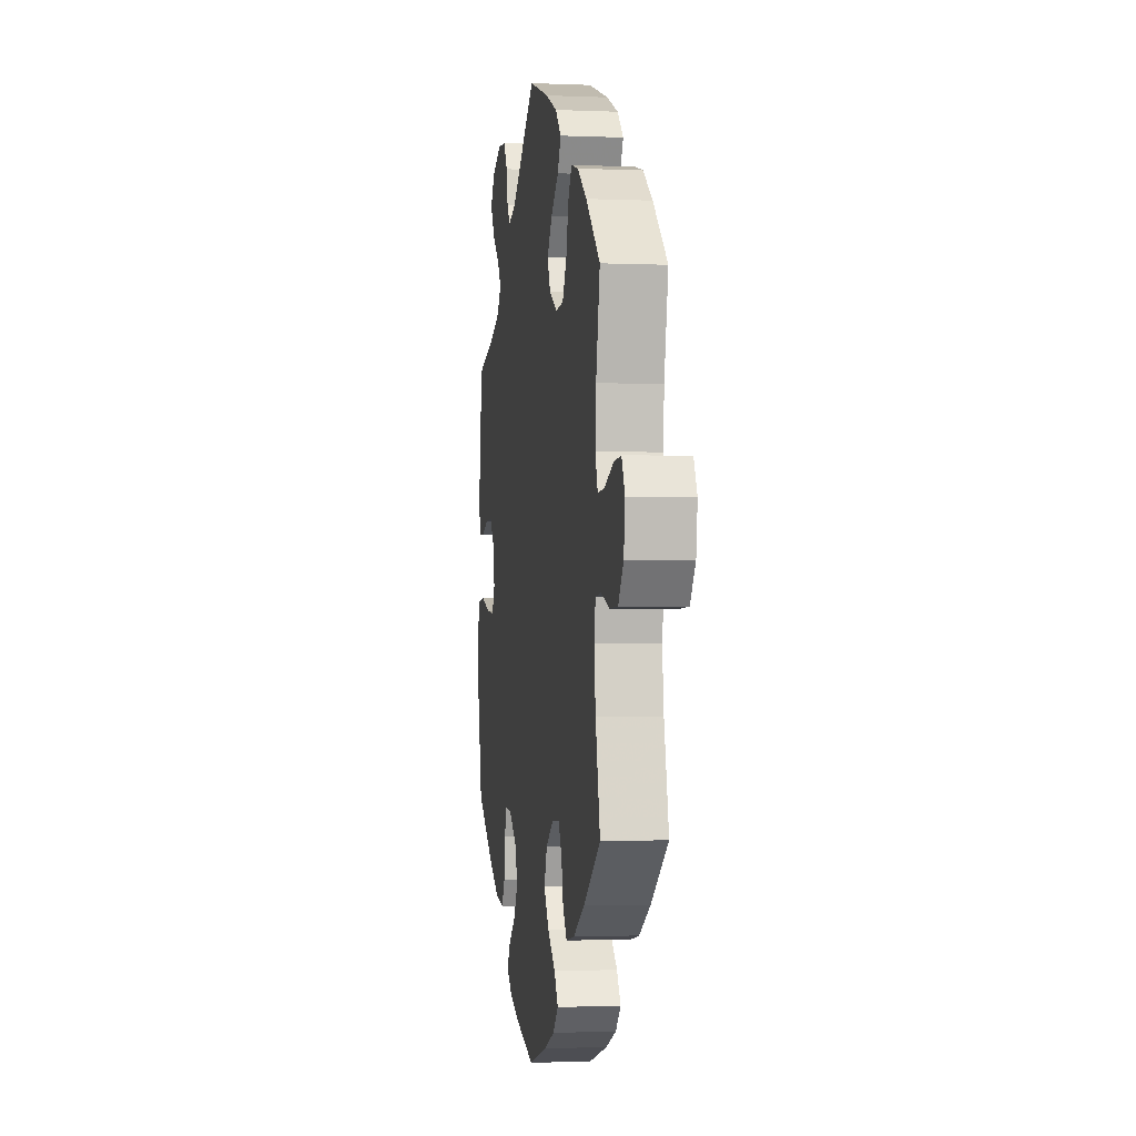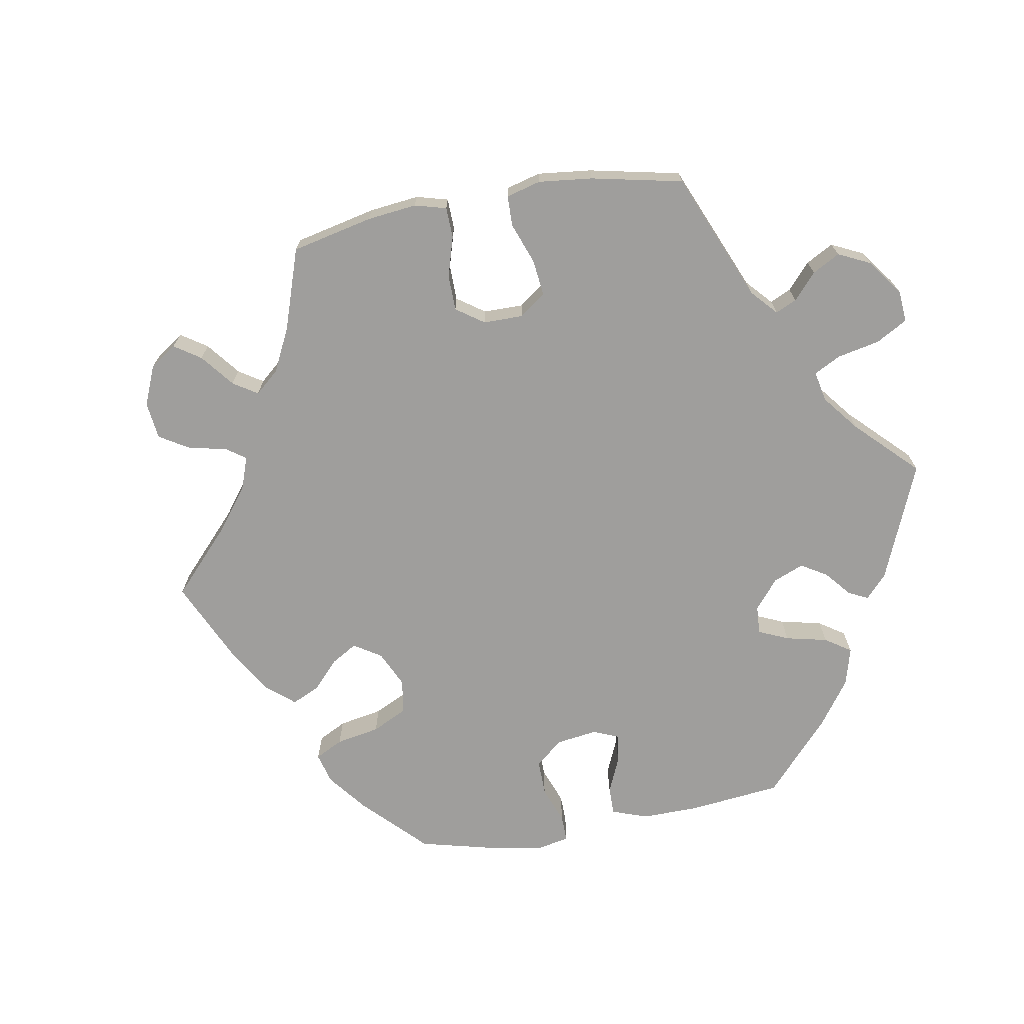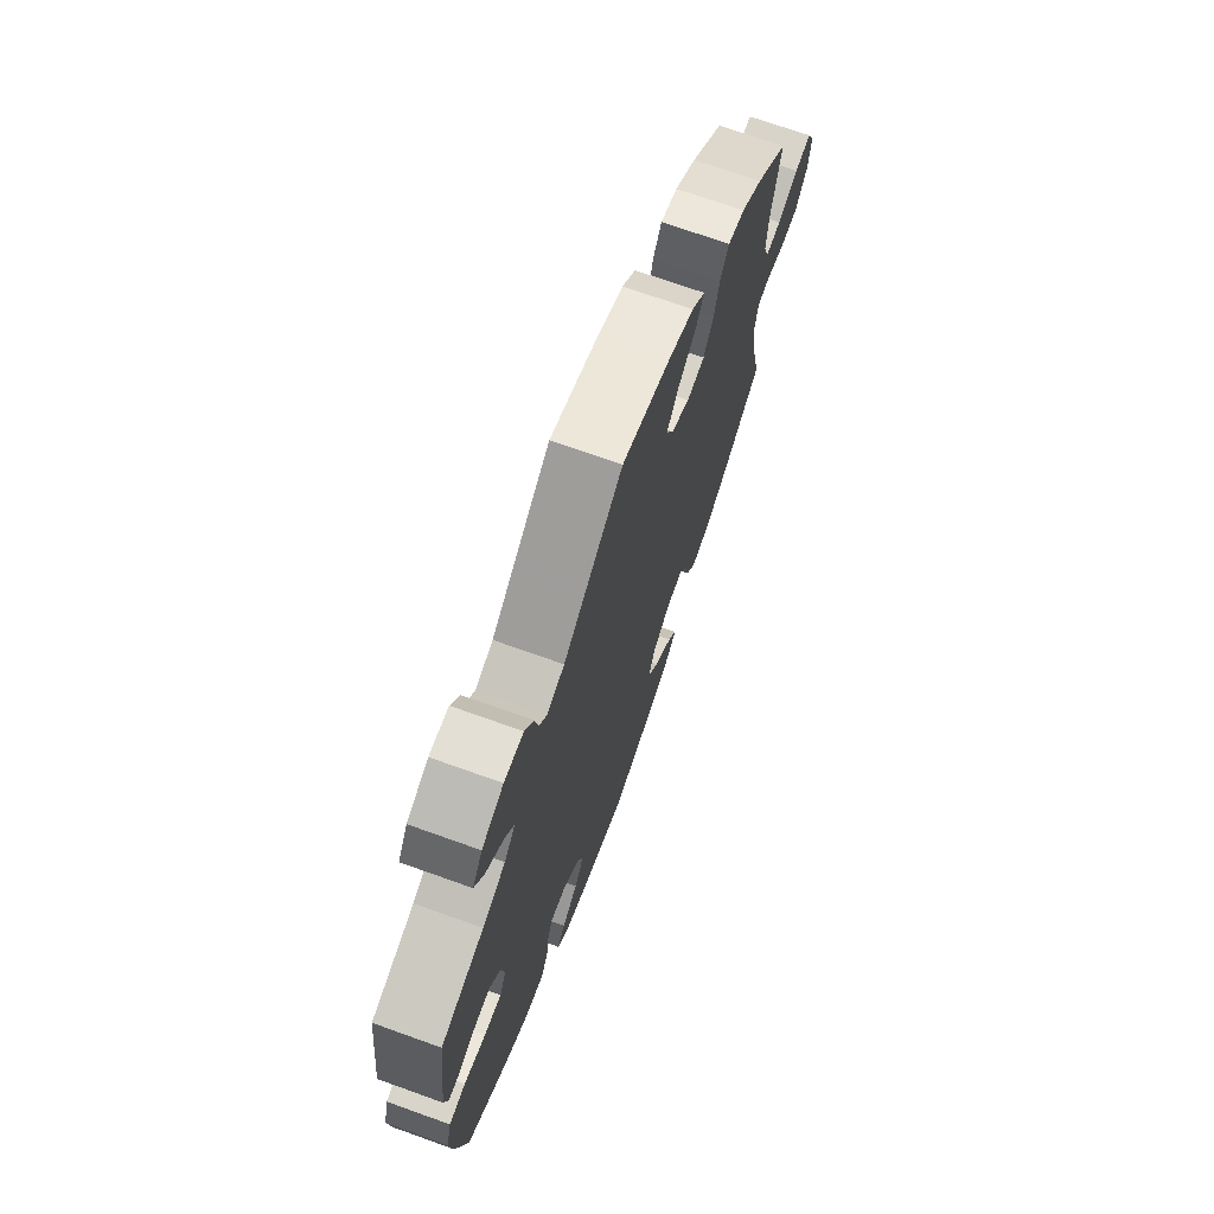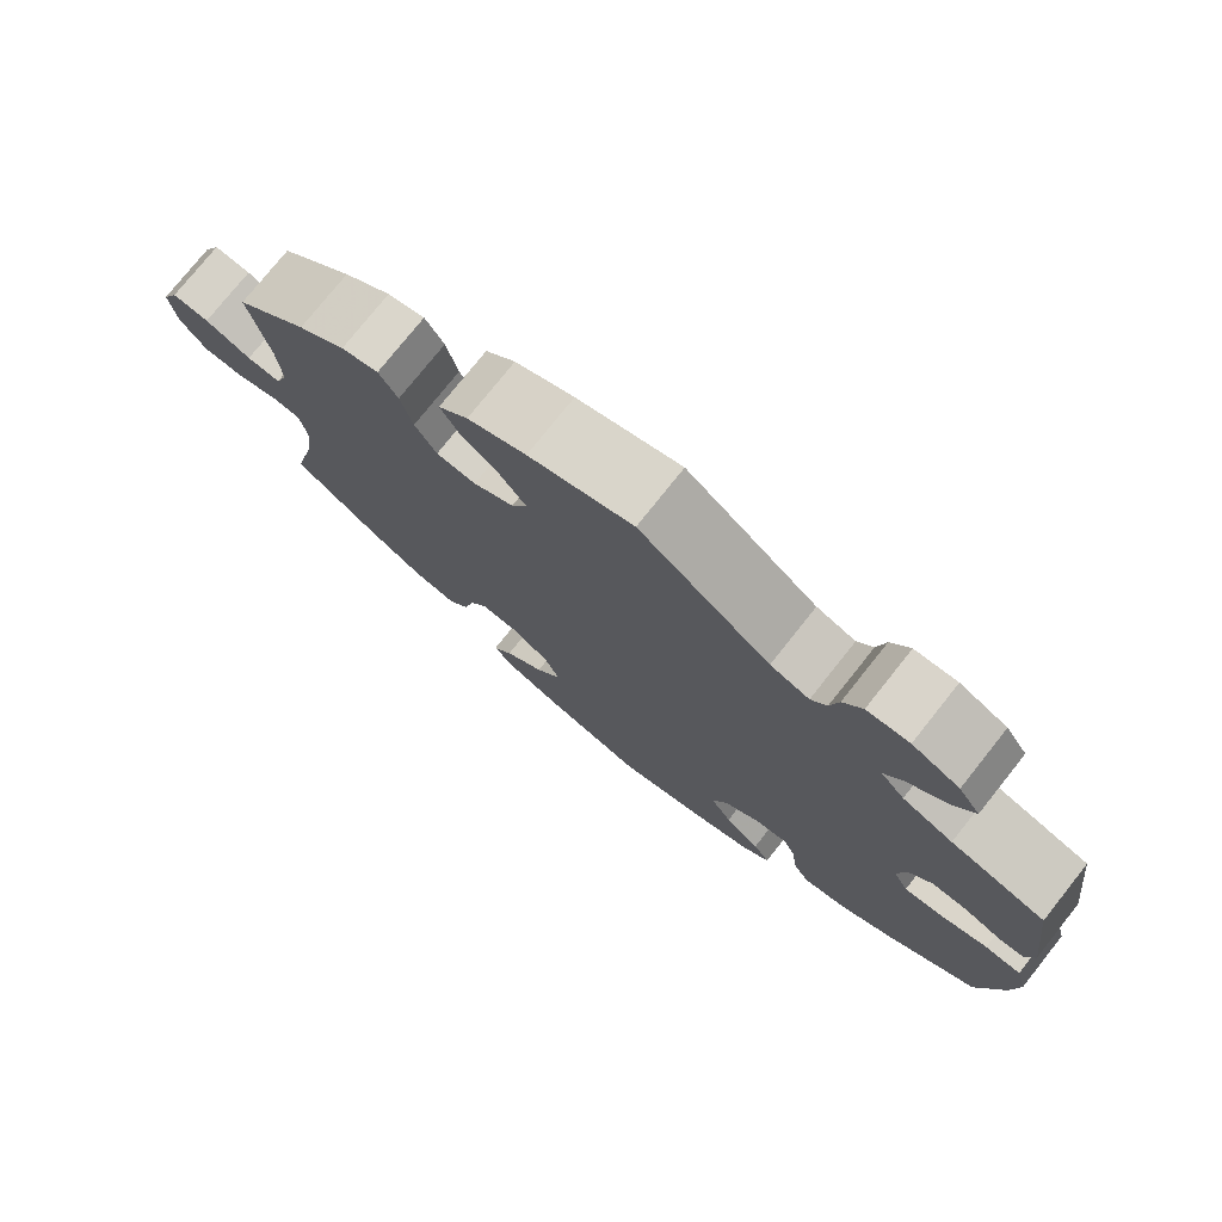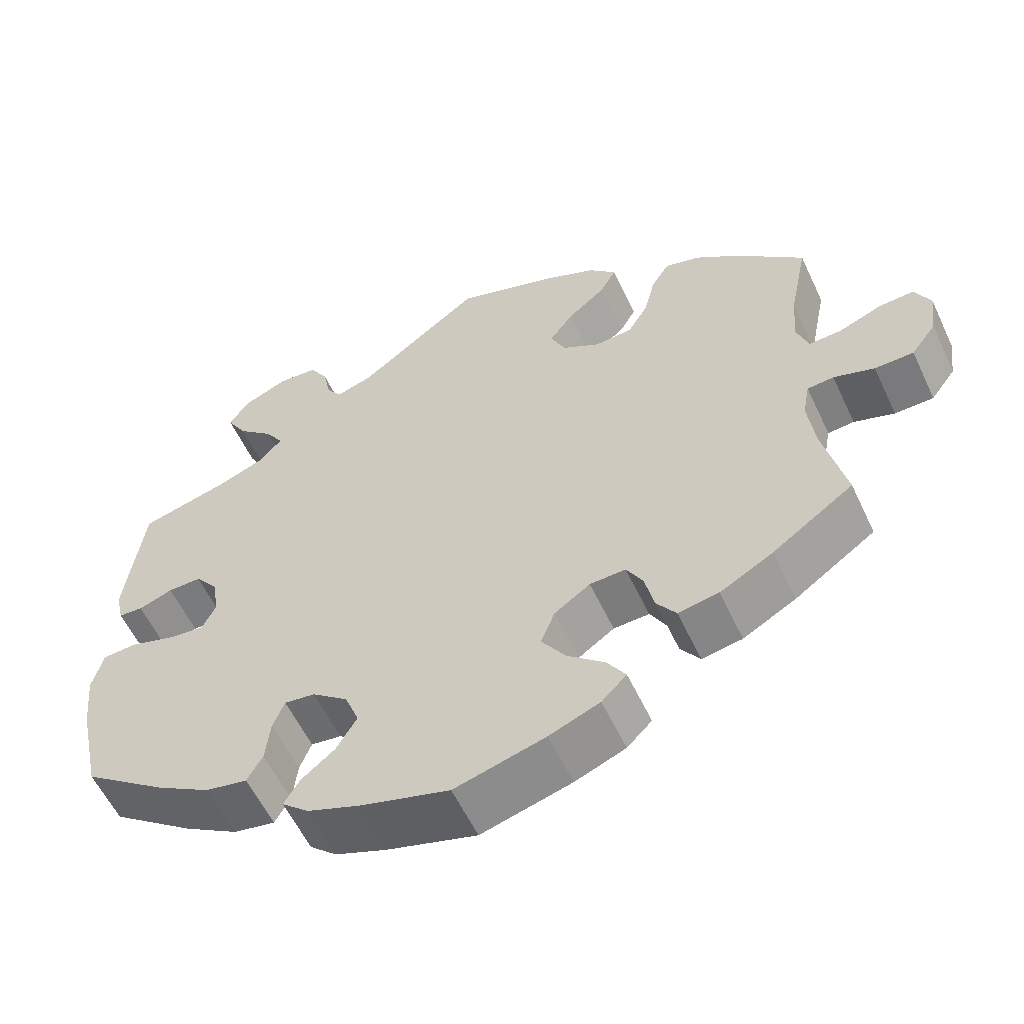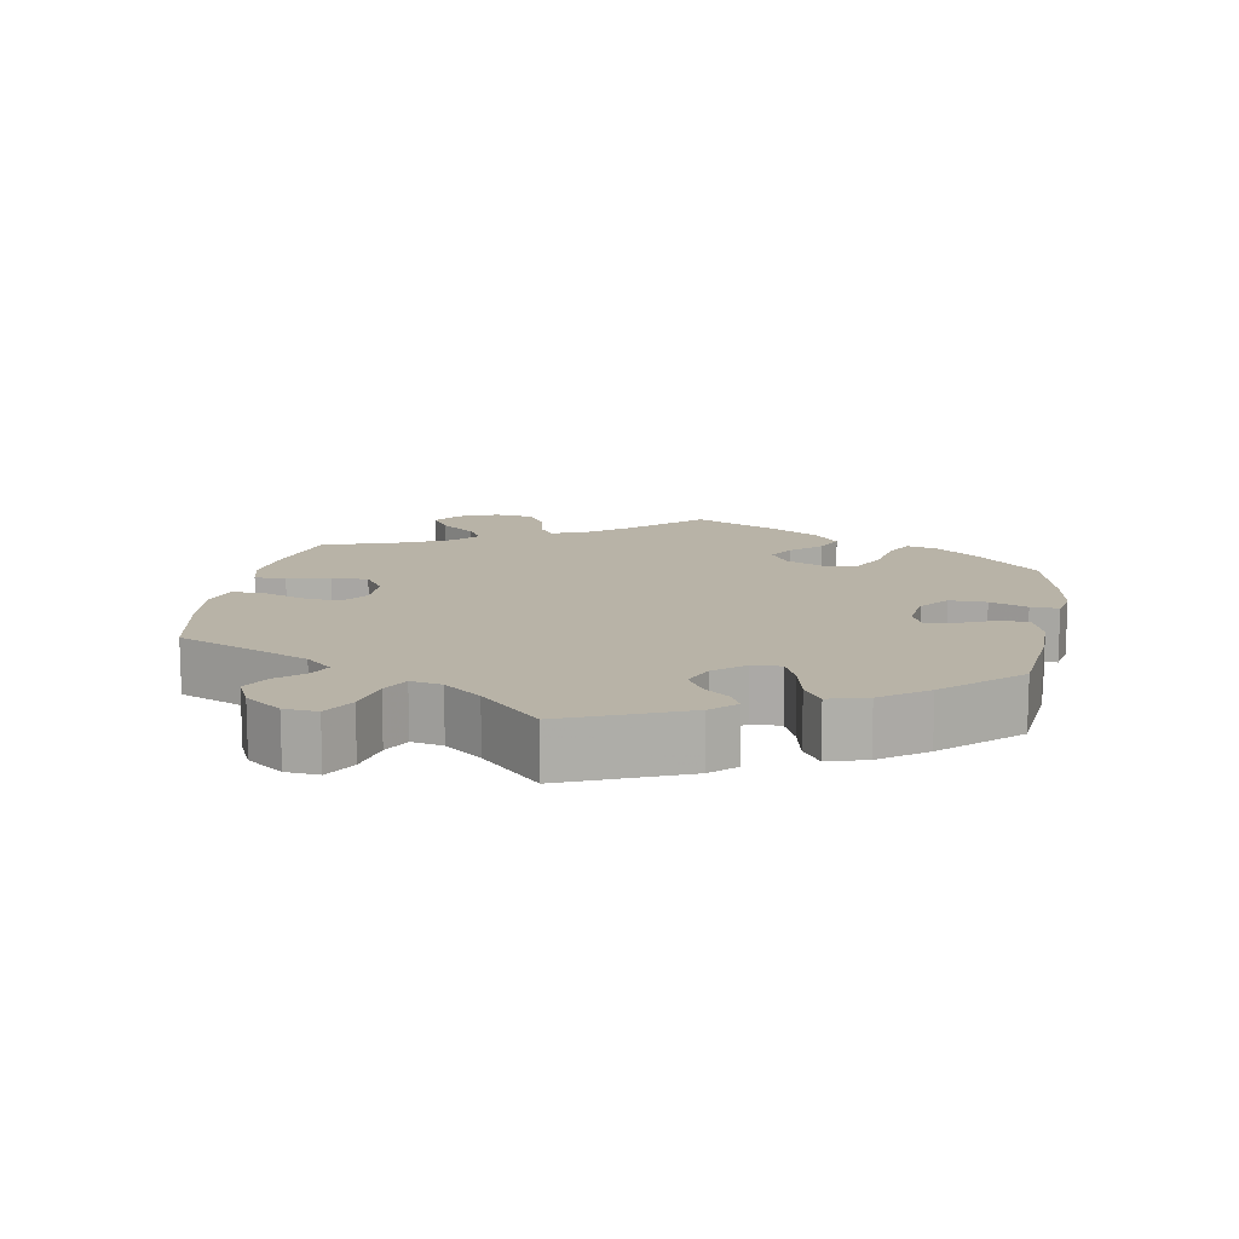
<metadata>
{"format":"obj","ext":"obj","renderer":"f3d","projection":"perspective","resolution":1024,"background":"white","views":[{"elev":-2.2,"azim":-98.6,"up":"+Z"},{"elev":-71.0,"azim":-19.9,"up":"+Y"},{"elev":71.0,"azim":109.7,"up":"+Z"},{"elev":76.5,"azim":38.5,"up":"+Z"},{"elev":-57.6,"azim":-155.0,"up":"+Z"},{"elev":12.9,"azim":70.2,"up":"+Y"}]}
</metadata>
<code>
v -0.473 0.07 -0.166
v -0.464 0.07 -0.092
v -0.473 0.07 -0.045
v -0.507 0.07 -0.042
v -0.559 0.07 -0.059
v -0.609 0.07 -0.058
v -0.641 0.07 -0.015
v -0.649 0.07 0.045
v -0.629 0.07 0.086
v -0.584 0.07 0.083
v -0.528 0.07 0.061
v -0.487 0.07 0.059
v -0.472 0.07 0.102
v -0.477 0.07 0.171
v -0.501 0.07 0.289
v -0.414 0.07 0.369
v -0.357 0.07 0.411
v -0.312 0.07 0.423
v -0.289 0.07 0.386
v -0.275 0.07 0.328
v -0.249 0.07 0.284
v -0.201 0.07 0.28
v -0.152 0.07 0.308
v -0.133 0.07 0.35
v -0.164 0.07 0.392
v -0.212 0.07 0.432
v -0.233 0.07 0.47
v -0.197 0.07 0.506
v -0.126 0.07 0.537
v 0 0.07 0.578
v 0.158 0.07 0.458
v 0.205 0.07 0.443
v 0.224 0.07 0.47
v 0.234 0.07 0.518
v 0.257 0.07 0.556
v 0.308 0.07 0.56
v 0.365 0.07 0.535
v 0.391 0.07 0.497
v 0.365 0.07 0.453
v 0.319 0.07 0.412
v 0.296 0.07 0.376
v 0.325 0.07 0.343
v 0.386 0.07 0.319
v 0.5 0.07 0.289
v 0.523 0.07 0.111
v 0.513 0.07 0.067
v 0.482 0.07 0.065
v 0.438 0.07 0.081
v 0.395 0.07 0.082
v 0.366 0.07 0.045
v 0.357 0.07 -0.008
v 0.375 0.07 -0.044
v 0.421 0.07 -0.039
v 0.479 0.07 -0.021
v 0.523 0.07 -0.024
v 0.537 0.07 -0.078
v 0.529 0.07 -0.156
v 0.5 0.07 -0.289
v 0.393 0.07 -0.367
v 0.324 0.07 -0.408
v 0.271 0.07 -0.418
v 0.251 0.07 -0.383
v 0.245 0.07 -0.328
v 0.23 0.07 -0.29
v 0.191 0.07 -0.295
v 0.145 0.07 -0.331
v 0.127 0.07 -0.378
v 0.153 0.07 -0.422
v 0.196 0.07 -0.457
v 0.216 0.07 -0.49
v 0.182 0.07 -0.52
v 0.116 0.07 -0.545
v 0.001 0.07 -0.578
v -0.115 0.07 -0.546
v -0.18 0.07 -0.52
v -0.212 0.07 -0.488
v -0.188 0.07 -0.451
v -0.14 0.07 -0.41
v -0.109 0.07 -0.364
v -0.127 0.07 -0.318
v -0.173 0.07 -0.286
v -0.219 0.07 -0.284
v -0.24 0.07 -0.321
v -0.252 0.07 -0.374
v -0.277 0.07 -0.409
v -0.329 0.07 -0.4
v -0.397 0.07 -0.362
v -0.501 0.07 -0.289
v -0.473 0 -0.166
v -0.464 0 -0.092
v -0.473 0 -0.045
v -0.507 0 -0.042
v -0.559 0 -0.059
v -0.609 0 -0.058
v -0.641 0 -0.015
v -0.649 0 0.045
v -0.629 0 0.086
v -0.584 0 0.083
v -0.528 0 0.061
v -0.487 0 0.059
v -0.472 0 0.102
v -0.477 0 0.171
v -0.501 0 0.289
v -0.414 0 0.369
v -0.357 0 0.411
v -0.312 0 0.423
v -0.289 0 0.386
v -0.275 0 0.328
v -0.249 0 0.284
v -0.201 0 0.28
v -0.152 0 0.308
v -0.133 0 0.35
v -0.164 0 0.392
v -0.212 0 0.432
v -0.233 0 0.47
v -0.197 0 0.506
v -0.126 0 0.537
v 0 0 0.578
v 0.158 0 0.458
v 0.205 0 0.443
v 0.224 0 0.47
v 0.234 0 0.518
v 0.257 0 0.556
v 0.308 0 0.56
v 0.365 0 0.535
v 0.391 0 0.497
v 0.365 0 0.453
v 0.319 0 0.412
v 0.296 0 0.376
v 0.325 0 0.343
v 0.386 0 0.319
v 0.5 0 0.289
v 0.523 0 0.111
v 0.513 0 0.067
v 0.482 0 0.065
v 0.438 0 0.081
v 0.395 0 0.082
v 0.366 0 0.045
v 0.357 0 -0.008
v 0.375 0 -0.044
v 0.421 0 -0.039
v 0.479 0 -0.021
v 0.523 0 -0.024
v 0.537 0 -0.078
v 0.529 0 -0.156
v 0.5 0 -0.289
v 0.393 0 -0.367
v 0.324 0 -0.408
v 0.271 0 -0.418
v 0.251 0 -0.383
v 0.245 0 -0.328
v 0.23 0 -0.29
v 0.191 0 -0.295
v 0.145 0 -0.331
v 0.127 0 -0.378
v 0.153 0 -0.422
v 0.196 0 -0.457
v 0.216 0 -0.49
v 0.182 0 -0.52
v 0.116 0 -0.545
v 0.001 0 -0.578
v -0.115 0 -0.546
v -0.18 0 -0.52
v -0.212 0 -0.488
v -0.188 0 -0.451
v -0.14 0 -0.41
v -0.109 0 -0.364
v -0.127 0 -0.318
v -0.173 0 -0.286
v -0.219 0 -0.284
v -0.24 0 -0.321
v -0.252 0 -0.374
v -0.277 0 -0.409
v -0.329 0 -0.4
v -0.397 0 -0.362
v -0.501 0 -0.289
f 87 88 1
f 86 87 1 2
f 83 84 85 86
f 82 83 86 2
f 81 82 2 3
f 80 81 3
f 75 76 77 78
f 75 78 79
f 74 75 79
f 73 74 79
f 72 73 79 80
f 68 69 70 71
f 67 68 71 72
f 60 61 62 63
f 60 63 64
f 59 60 64
f 58 59 64
f 57 58 64
f 56 57 64 65
f 53 54 55 56
f 52 53 56 65
f 45 46 47 48
f 43 44 45 48
f 42 43 48 49
f 41 42 49 50
f 37 38 39 40
f 37 40 41
f 36 37 41
f 33 34 35 36
f 32 33 36 41
f 31 32 41 50
f 25 26 27 28
f 24 25 28 29
f 17 18 19 20
f 17 20 21
f 14 15 16 17
f 13 14 17 21
f 12 13 21 22
f 8 9 10 11
f 8 11 12
f 7 8 12
f 4 5 6 7
f 3 4 7 12
f 80 3 12 22
f 67 72 80 22
f 51 52 65 66
f 31 50 51 66
f 24 29 30 31
f 23 24 31 66
f 22 23 66 67
f 89 176 175
f 90 89 175 174
f 174 173 172 171
f 90 174 171 170
f 91 90 170 169
f 91 169 168
f 166 165 164 163
f 167 166 163
f 167 163 162
f 167 162 161
f 168 167 161 160
f 159 158 157 156
f 160 159 156 155
f 151 150 149 148
f 152 151 148
f 152 148 147
f 152 147 146
f 152 146 145
f 153 152 145 144
f 144 143 142 141
f 153 144 141 140
f 136 135 134 133
f 136 133 132 131
f 137 136 131 130
f 138 137 130 129
f 128 127 126 125
f 129 128 125
f 129 125 124
f 124 123 122 121
f 129 124 121 120
f 138 129 120 119
f 116 115 114 113
f 117 116 113 112
f 108 107 106 105
f 109 108 105
f 105 104 103 102
f 109 105 102 101
f 110 109 101 100
f 99 98 97 96
f 100 99 96
f 100 96 95
f 95 94 93 92
f 100 95 92 91
f 110 100 91 168
f 110 168 160 155
f 154 153 140 139
f 154 139 138 119
f 119 118 117 112
f 154 119 112 111
f 155 154 111 110
f 1 89 90 2
f 2 90 91 3
f 3 91 92 4
f 4 92 93 5
f 5 93 94 6
f 6 94 95 7
f 7 95 96 8
f 8 96 97 9
f 9 97 98 10
f 10 98 99 11
f 11 99 100 12
f 12 100 101 13
f 13 101 102 14
f 14 102 103 15
f 15 103 104 16
f 16 104 105 17
f 17 105 106 18
f 18 106 107 19
f 19 107 108 20
f 20 108 109 21
f 21 109 110 22
f 22 110 111 23
f 23 111 112 24
f 24 112 113 25
f 25 113 114 26
f 26 114 115 27
f 27 115 116 28
f 28 116 117 29
f 29 117 118 30
f 30 118 119 31
f 31 119 120 32
f 32 120 121 33
f 33 121 122 34
f 34 122 123 35
f 35 123 124 36
f 36 124 125 37
f 37 125 126 38
f 38 126 127 39
f 39 127 128 40
f 40 128 129 41
f 41 129 130 42
f 42 130 131 43
f 43 131 132 44
f 44 132 133 45
f 45 133 134 46
f 46 134 135 47
f 47 135 136 48
f 48 136 137 49
f 49 137 138 50
f 50 138 139 51
f 51 139 140 52
f 52 140 141 53
f 53 141 142 54
f 54 142 143 55
f 55 143 144 56
f 56 144 145 57
f 57 145 146 58
f 58 146 147 59
f 59 147 148 60
f 60 148 149 61
f 61 149 150 62
f 62 150 151 63
f 63 151 152 64
f 64 152 153 65
f 65 153 154 66
f 66 154 155 67
f 67 155 156 68
f 68 156 157 69
f 69 157 158 70
f 70 158 159 71
f 71 159 160 72
f 72 160 161 73
f 73 161 162 74
f 74 162 163 75
f 75 163 164 76
f 76 164 165 77
f 77 165 166 78
f 78 166 167 79
f 79 167 168 80
f 80 168 169 81
f 81 169 170 82
f 82 170 171 83
f 83 171 172 84
f 84 172 173 85
f 85 173 174 86
f 86 174 175 87
f 87 175 176 88
f 88 176 89 1

</code>
